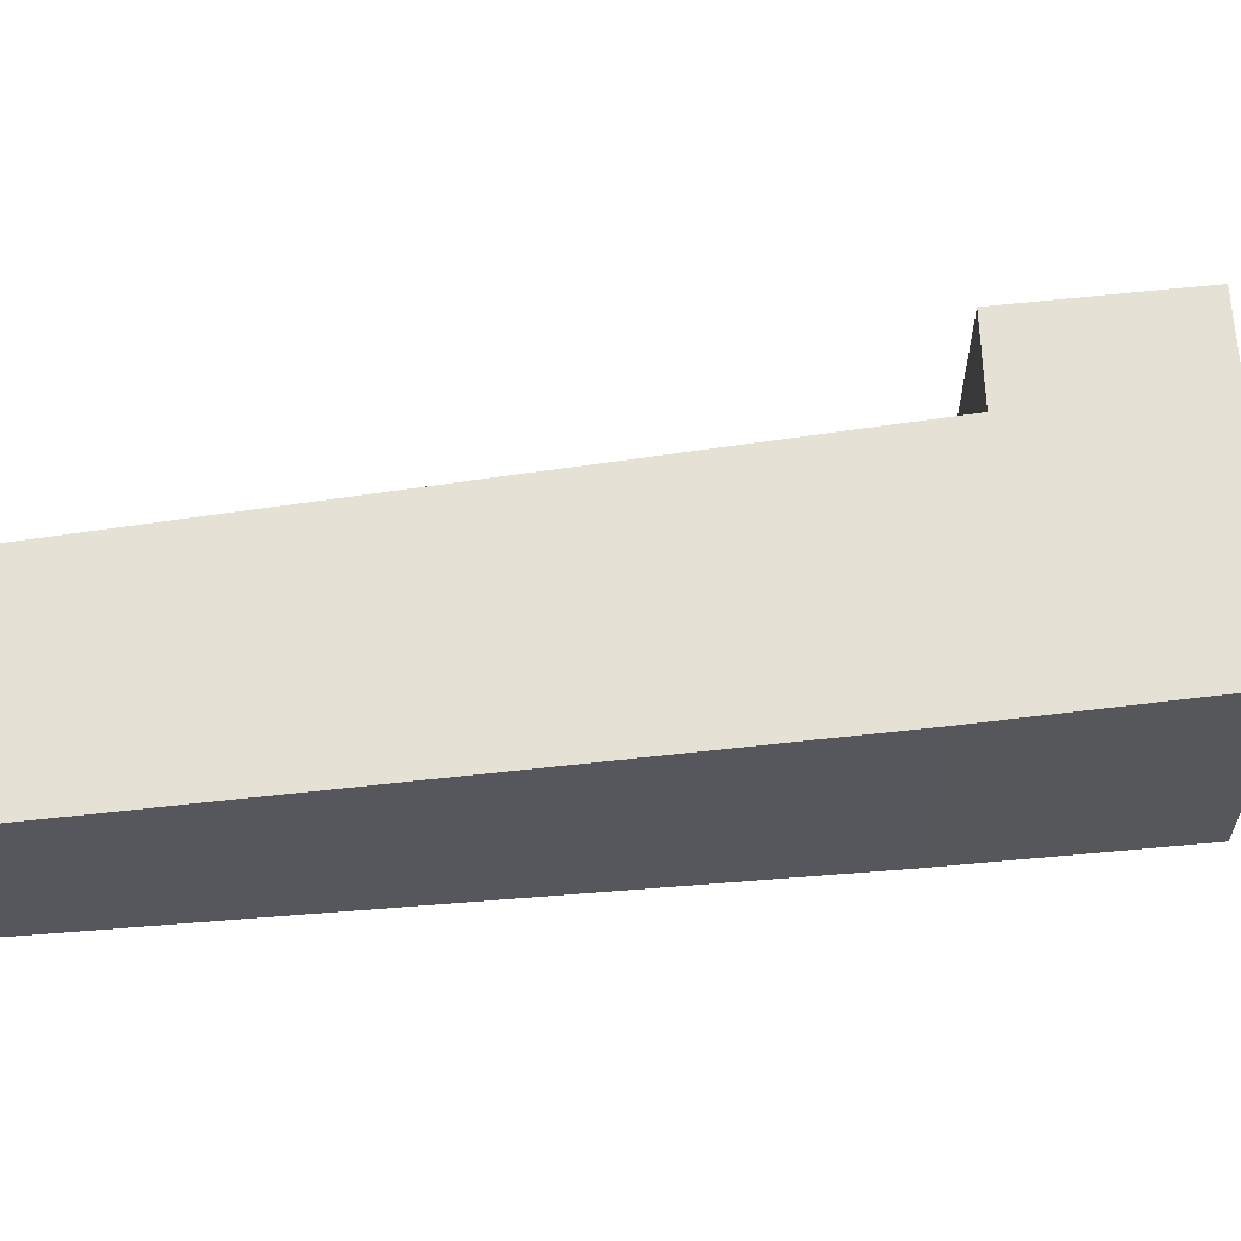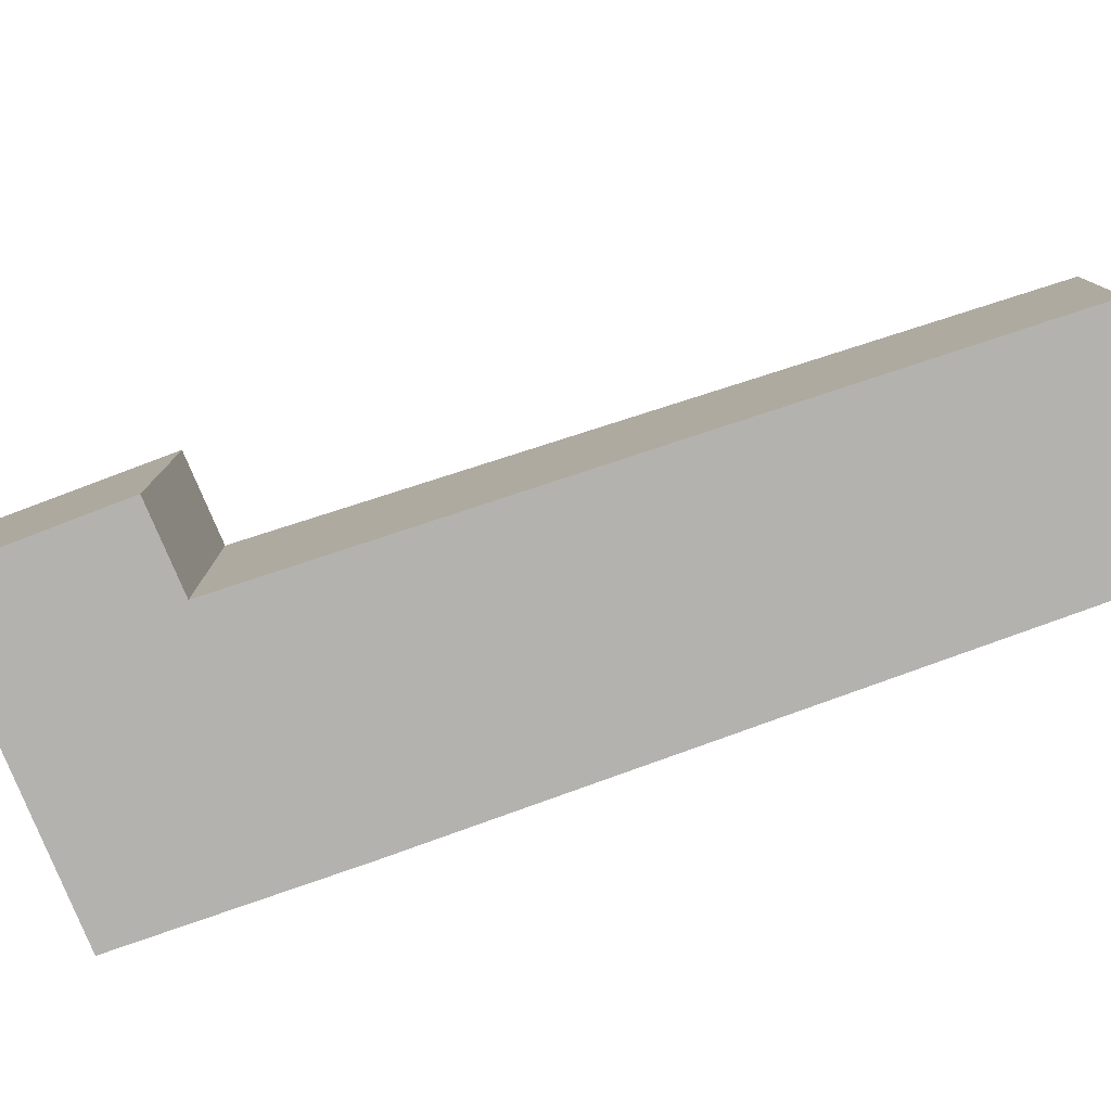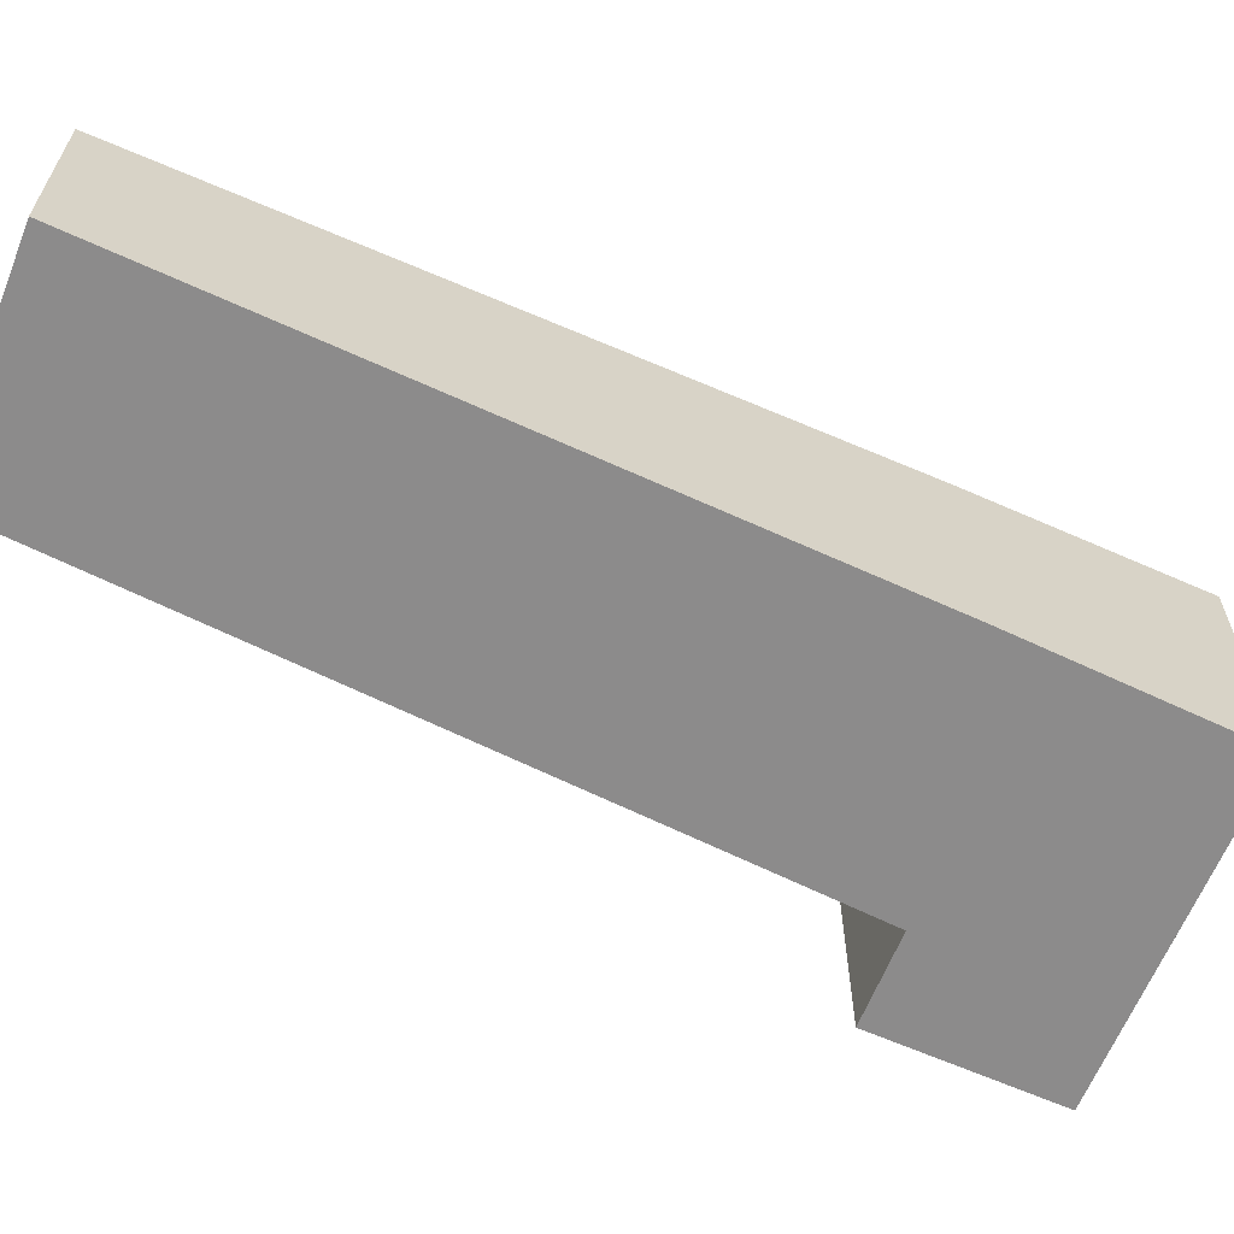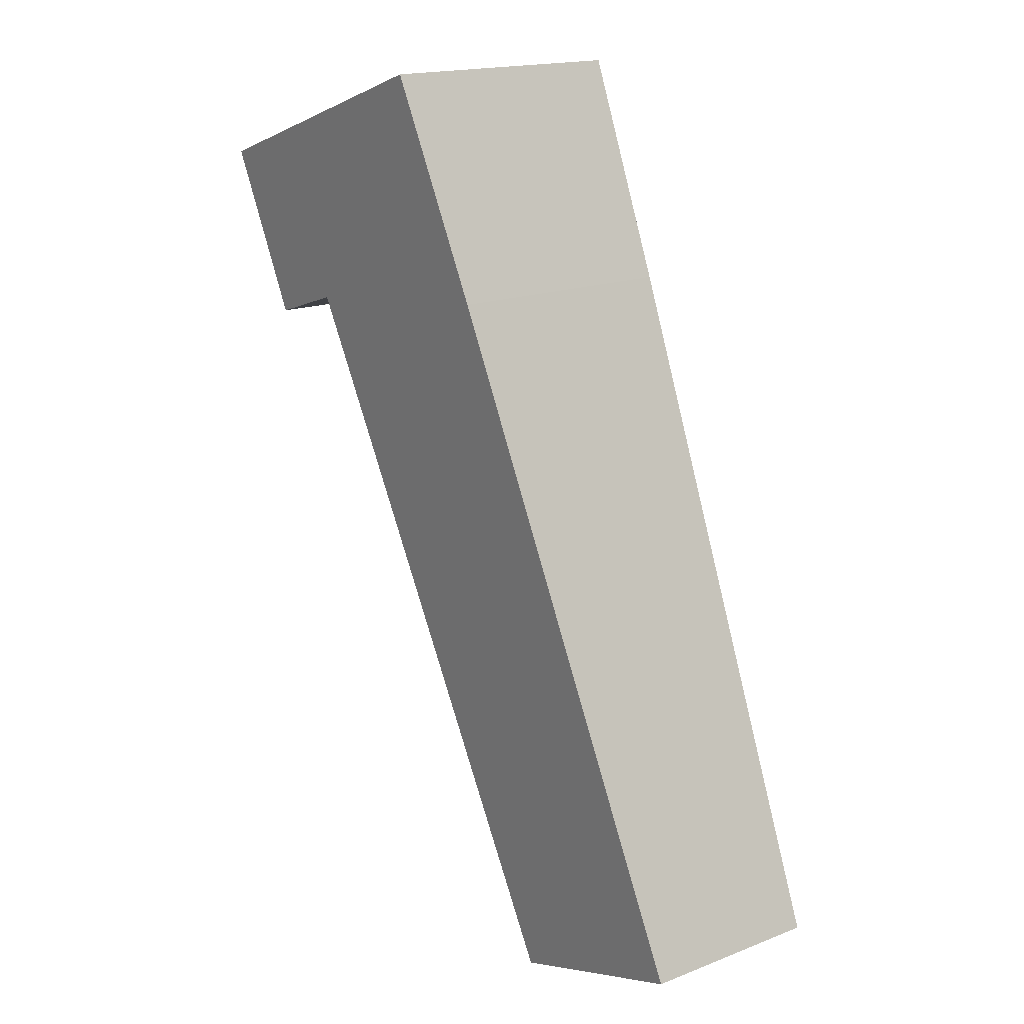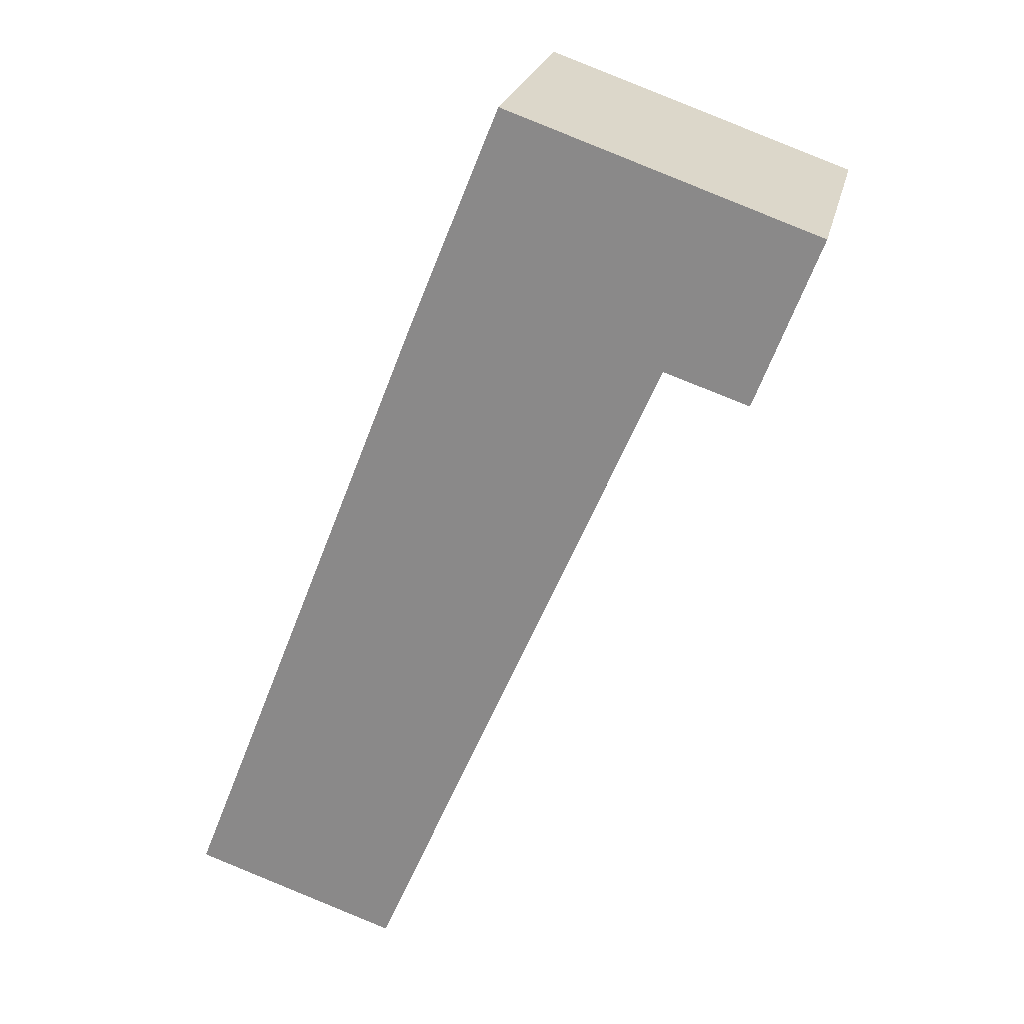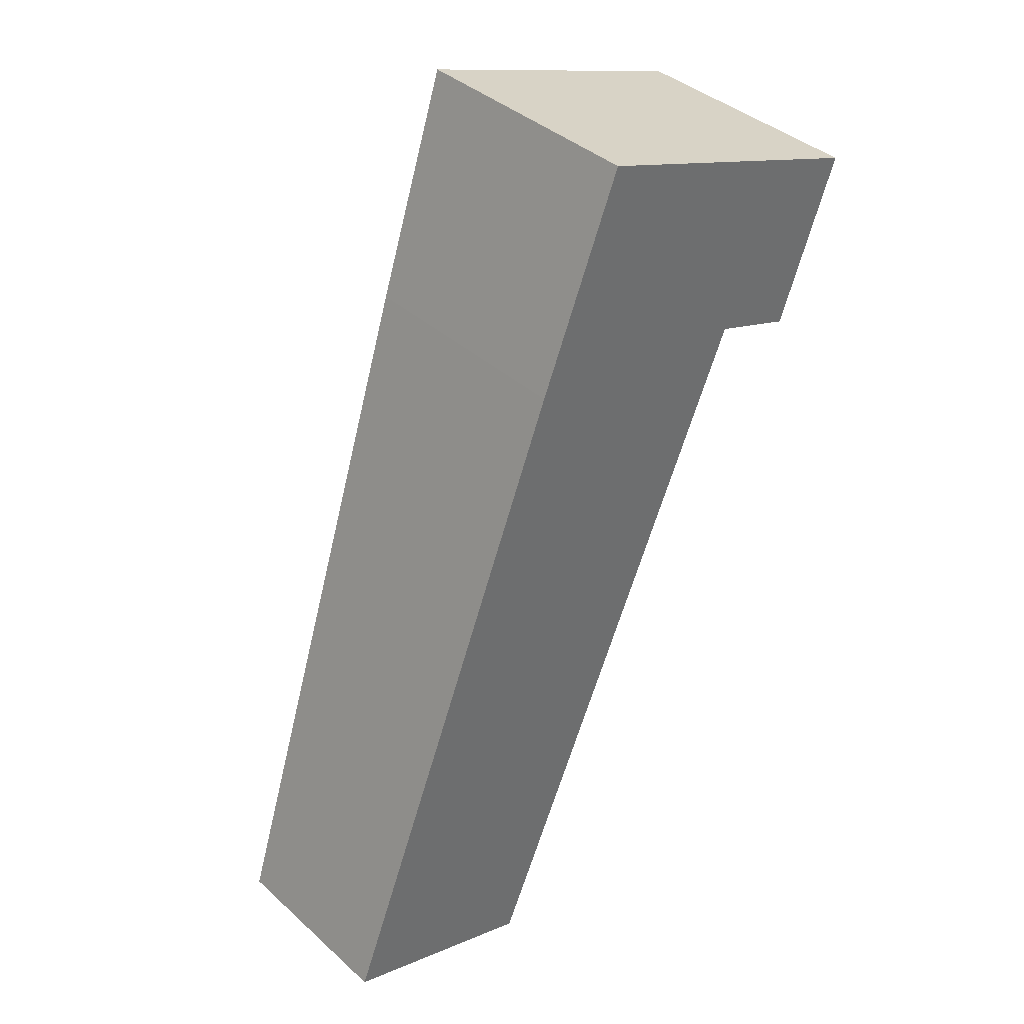
<metadata>
{"format":"obj","ext":"obj","renderer":"f3d","projection":"perspective","resolution":1024,"background":"white","views":[{"elev":61.7,"azim":-73.4,"up":"+Y"},{"elev":-79.8,"azim":131.3,"up":"+Y"},{"elev":-64.0,"azim":-93.5,"up":"+Y"},{"elev":17.2,"azim":-127.7,"up":"+Z"},{"elev":24.1,"azim":12.7,"up":"+Z"},{"elev":38.8,"azim":-41.7,"up":"+Z"}]}
</metadata>
<code>
v  0 2.112 1.293e-16
v  5.568 2.668 6.867
v  2.311 2.115 -0.755
v  2.808 2.63 7.216
v  7.21 2.803 8.434
v  6.509 2.669 6.554
v  3.777 2.803 9.618
v  7.21 -5.164e-16 8.434
v  6.509 -4.013e-16 6.554
v  5.568 -4.205e-16 6.867
v  2.311 4.623e-17 -0.755
v  0 0 0
v  2.808 -4.419e-16 7.216
v  3.777 -5.889e-16 9.618
g defaultobject
f 1 2 3
f 2 1 4
f 2 5 6
f 5 2 4
f 5 4 7
f 8 6 5
f 6 8 9
f 9 2 6
f 2 9 10
f 11 1 3
f 1 11 12
f 10 3 2
f 3 10 11
f 12 4 1
f 4 12 13
f 4 13 7
f 7 13 14
f 14 5 7
f 5 14 8
f 11 13 12
f 13 11 10
f 13 10 14
f 14 10 9
f 14 9 8

</code>
